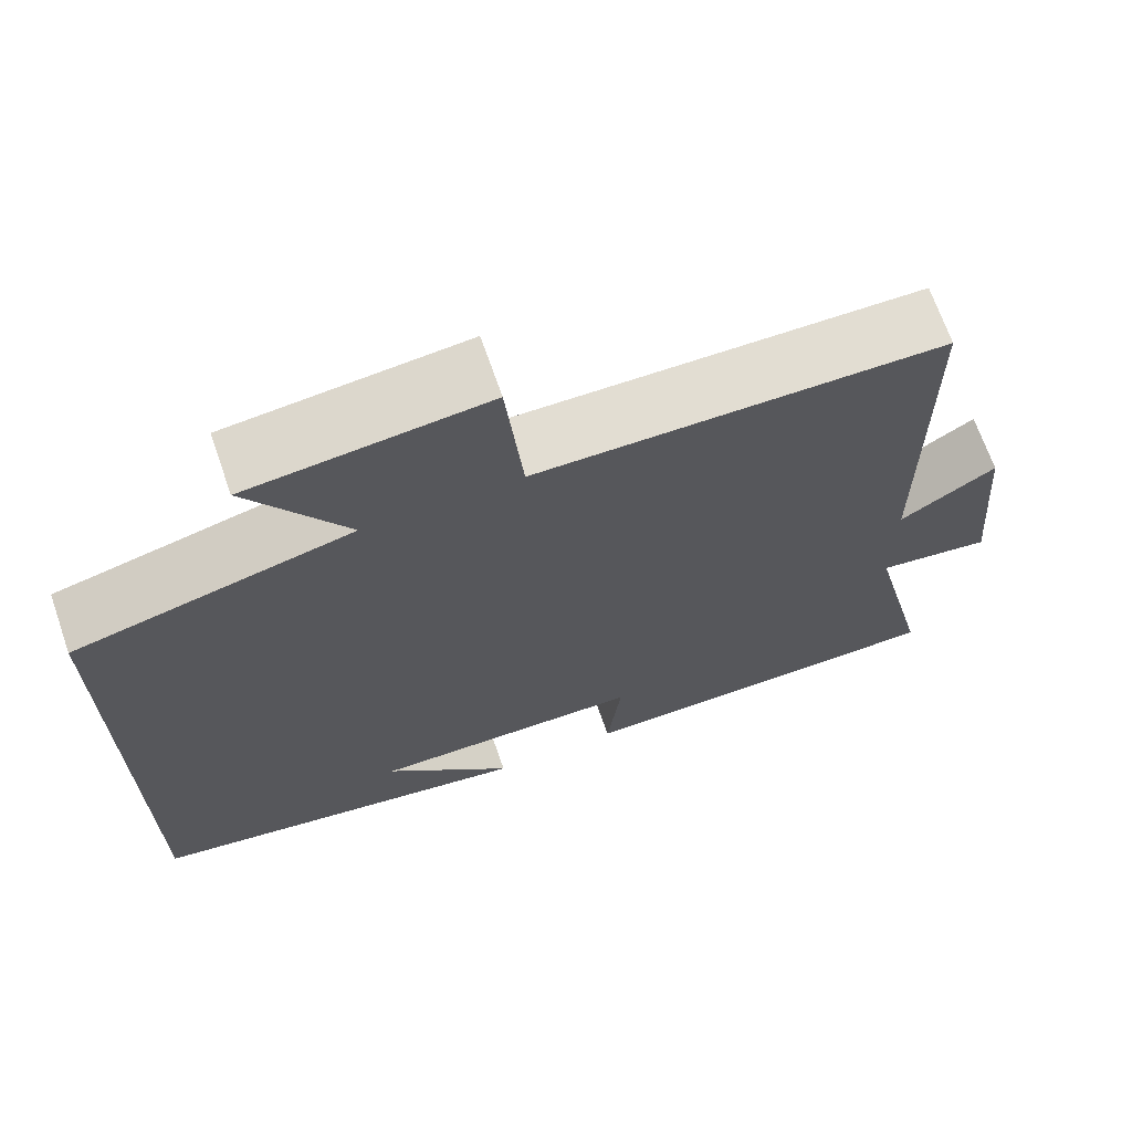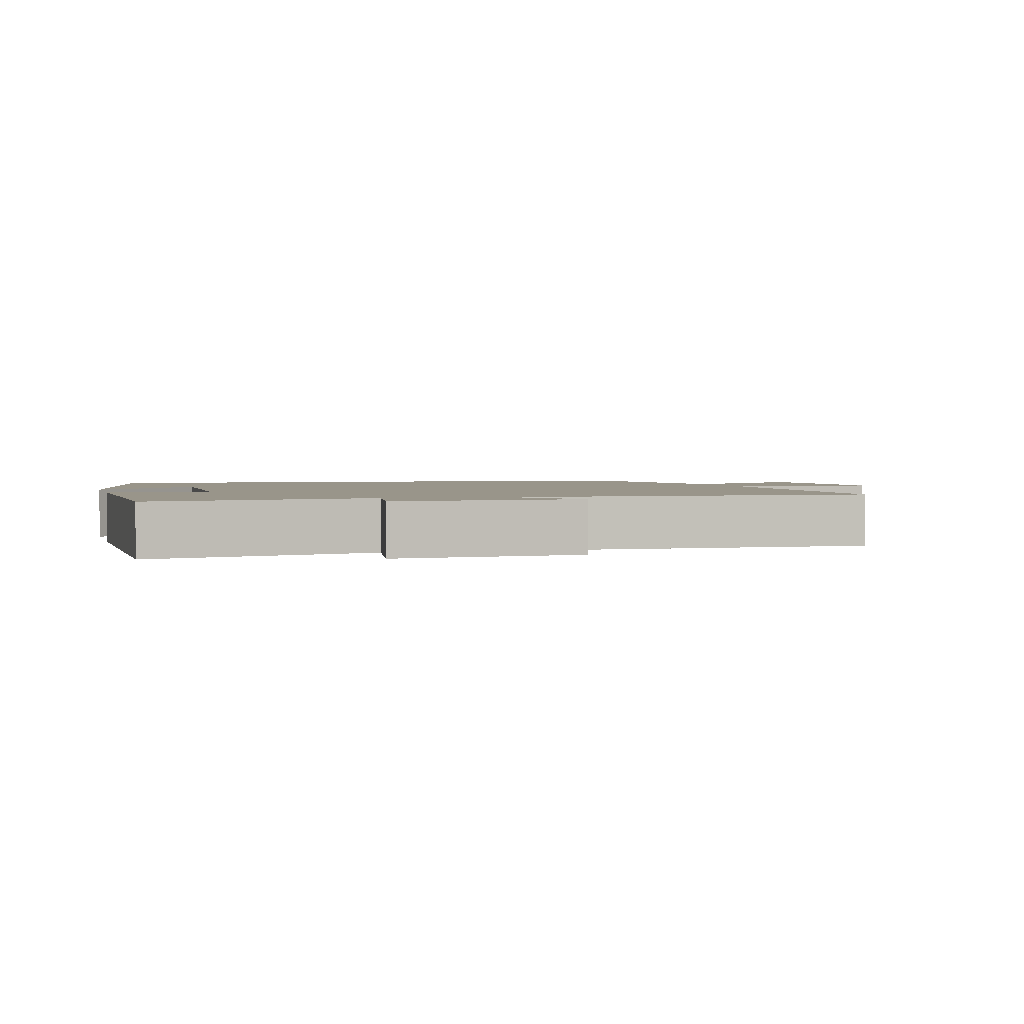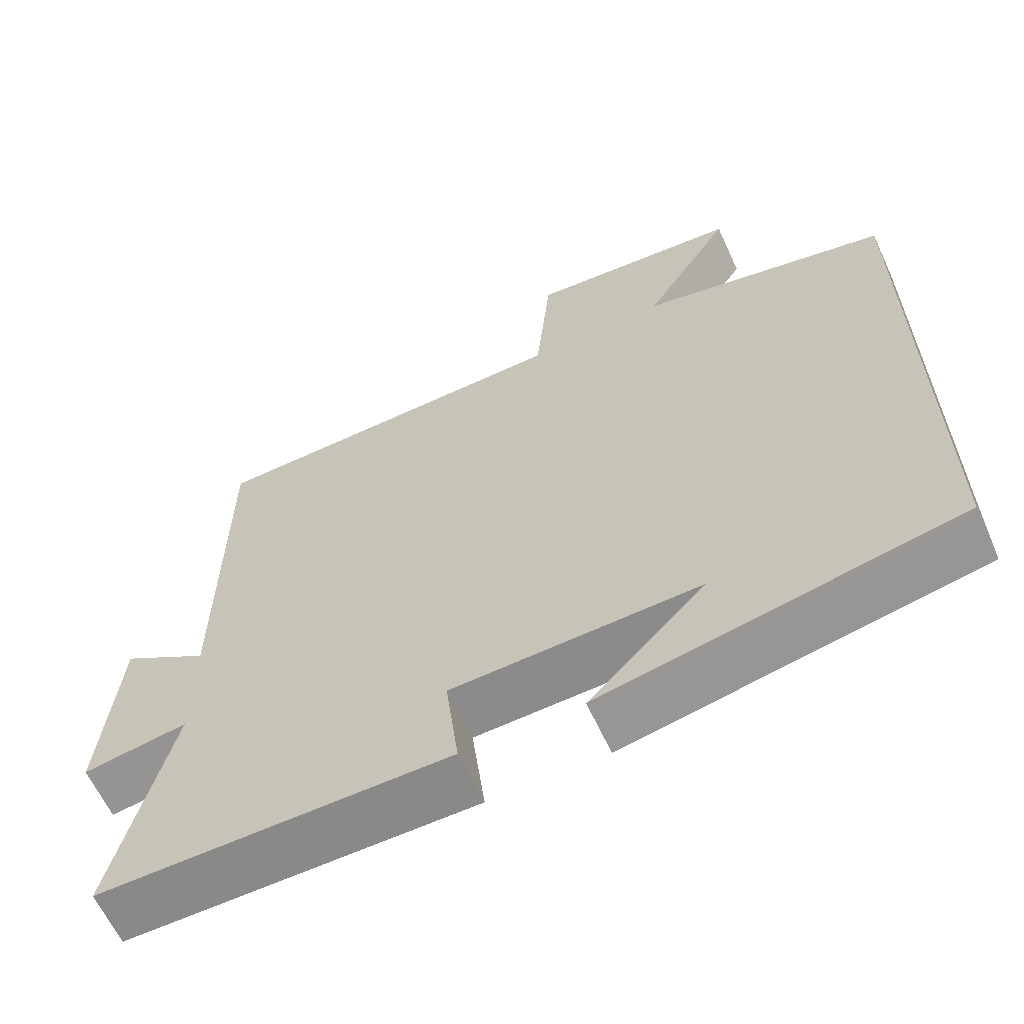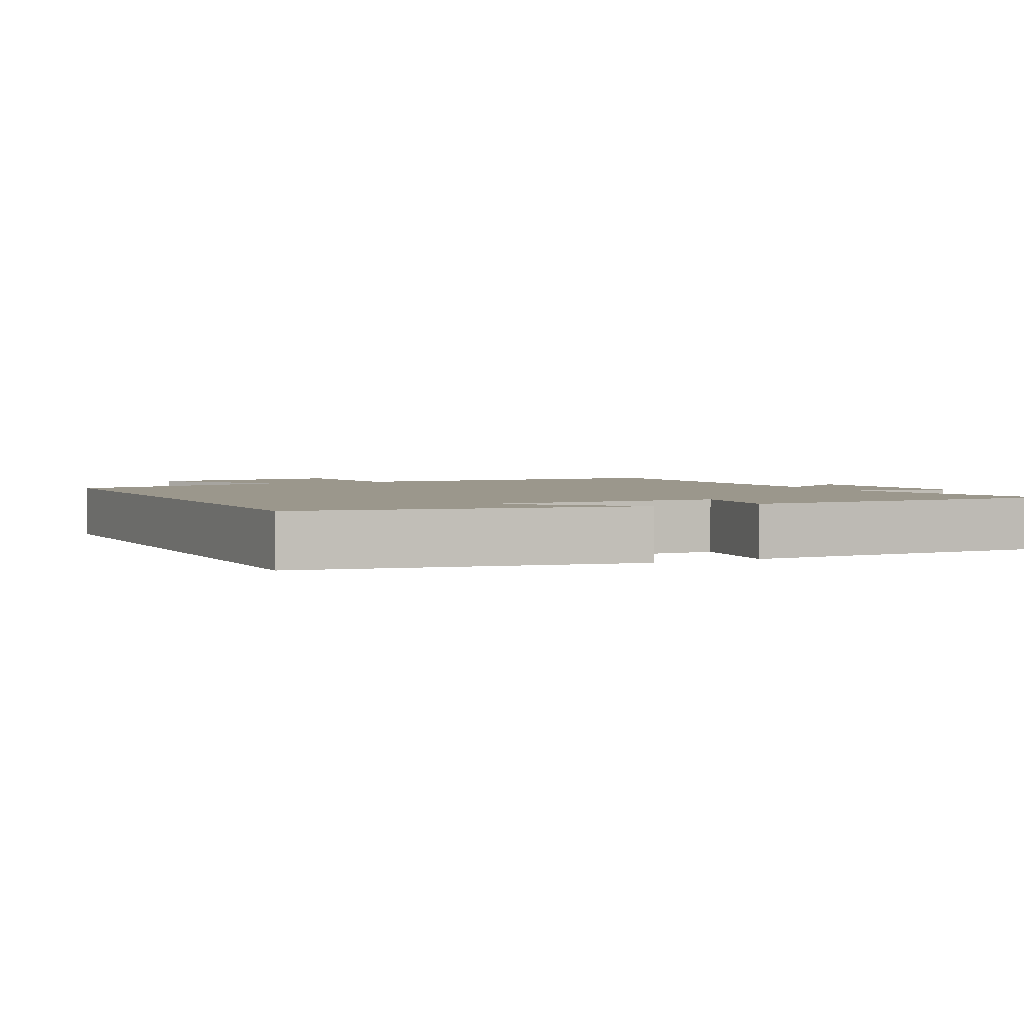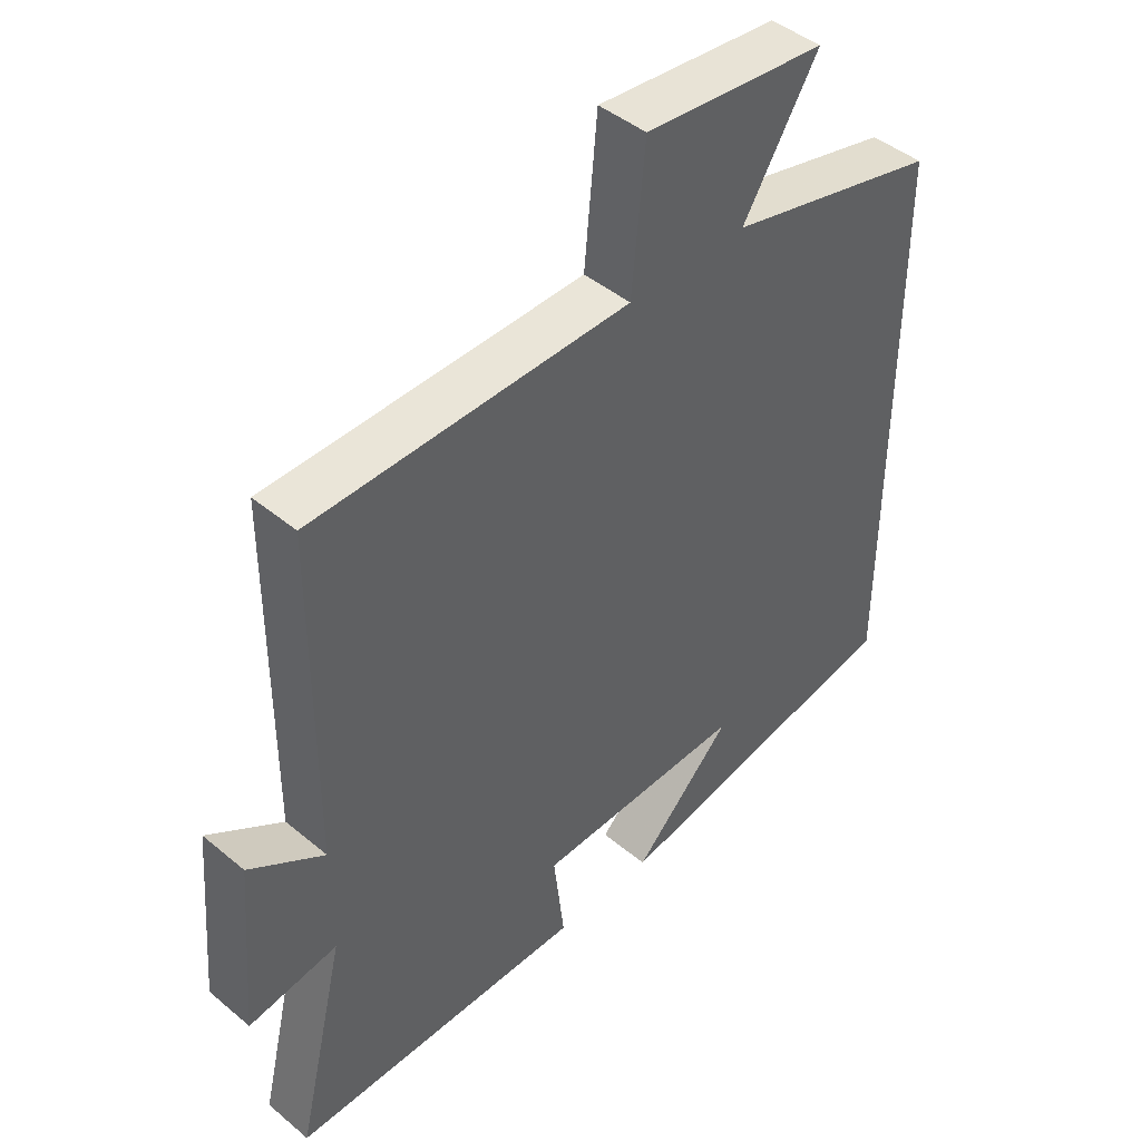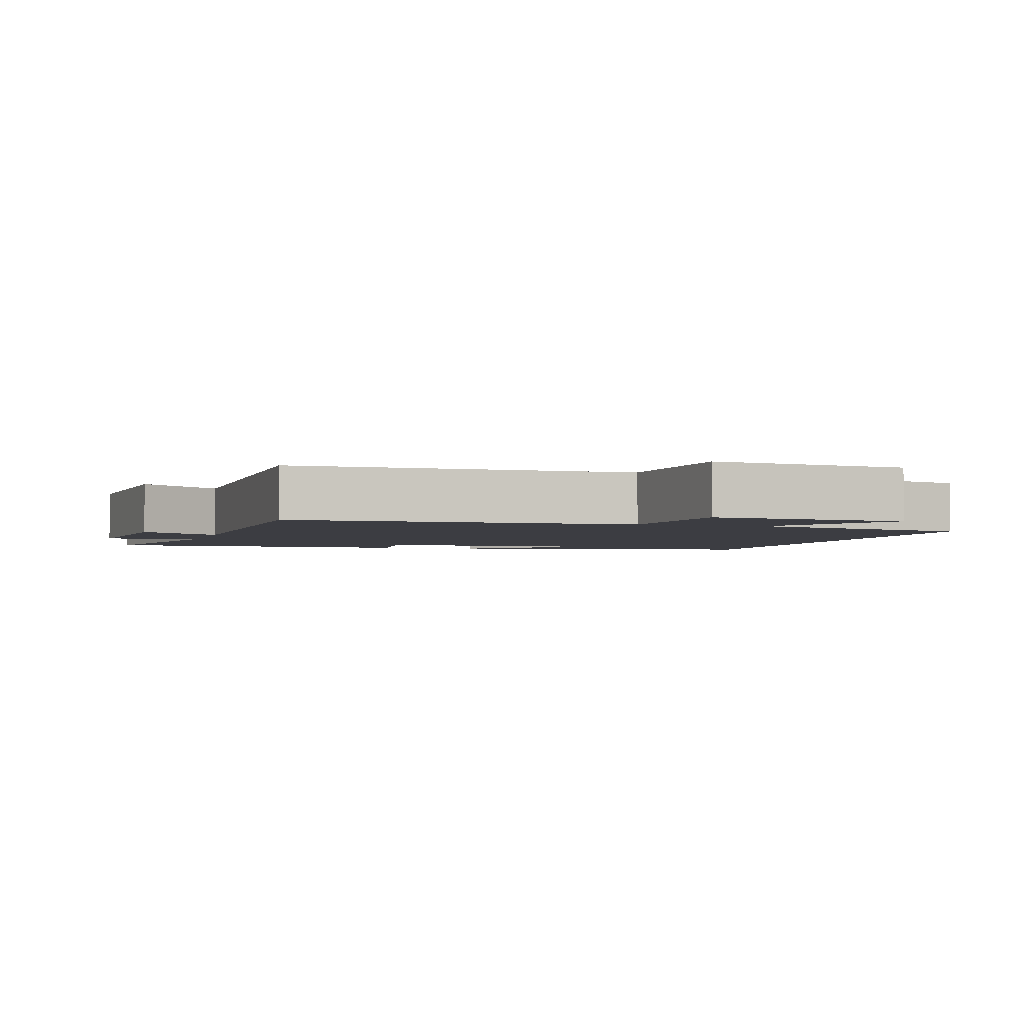
<metadata>
{"format":"obj","ext":"obj","renderer":"f3d","projection":"perspective","resolution":1024,"background":"white","views":[{"elev":68.8,"azim":160.8,"up":"+Z"},{"elev":2.0,"azim":-104.8,"up":"+Y"},{"elev":-63.1,"azim":24.8,"up":"+Z"},{"elev":2.7,"azim":153.7,"up":"+Y"},{"elev":44.7,"azim":-46.0,"up":"+Z"},{"elev":-2.9,"azim":-16.8,"up":"+Y"}]}
</metadata>
<code>
v -0.497 0.07 0.492
v -0.011 0.07 0.5
v 0.009 0.07 0.714
v 0.289 0.07 0.686
v 0.173 0.07 0.5
v 0.5 0.07 0.42
v 0.5 0.07 -0.414
v 0.036 0.07 -0.5
v 0.189 0.07 -0.347
v -0.135 0.07 -0.355
v -0.118 0.07 -0.5
v -0.575 0.07 -0.498
v -0.5 0.07 -0.181
v -0.637 0.07 -0.202
v -0.615 0.07 0.062
v -0.5 0.07 -0.013
v -0.497 0 0.492
v -0.011 0 0.5
v 0.009 0 0.714
v 0.289 0 0.686
v 0.173 0 0.5
v 0.5 0 0.42
v 0.5 0 -0.414
v 0.036 0 -0.5
v 0.189 0 -0.347
v -0.135 0 -0.355
v -0.118 0 -0.5
v -0.575 0 -0.498
v -0.5 0 -0.181
v -0.637 0 -0.202
v -0.615 0 0.062
v -0.5 0 -0.013
f 13 14 15 16
f 13 16 1 2
f 10 11 12 13
f 9 10 13 2
f 7 8 9
f 5 6 7 9
f 5 9 2 3
f 3 4 5
f 32 31 30 29
f 18 17 32 29
f 29 28 27 26
f 18 29 26 25
f 25 24 23
f 25 23 22 21
f 19 18 25 21
f 21 20 19
f 1 17 18 2
f 2 18 19 3
f 3 19 20 4
f 4 20 21 5
f 5 21 22 6
f 6 22 23 7
f 7 23 24 8
f 8 24 25 9
f 9 25 26 10
f 10 26 27 11
f 11 27 28 12
f 12 28 29 13
f 13 29 30 14
f 14 30 31 15
f 15 31 32 16
f 16 32 17 1

</code>
